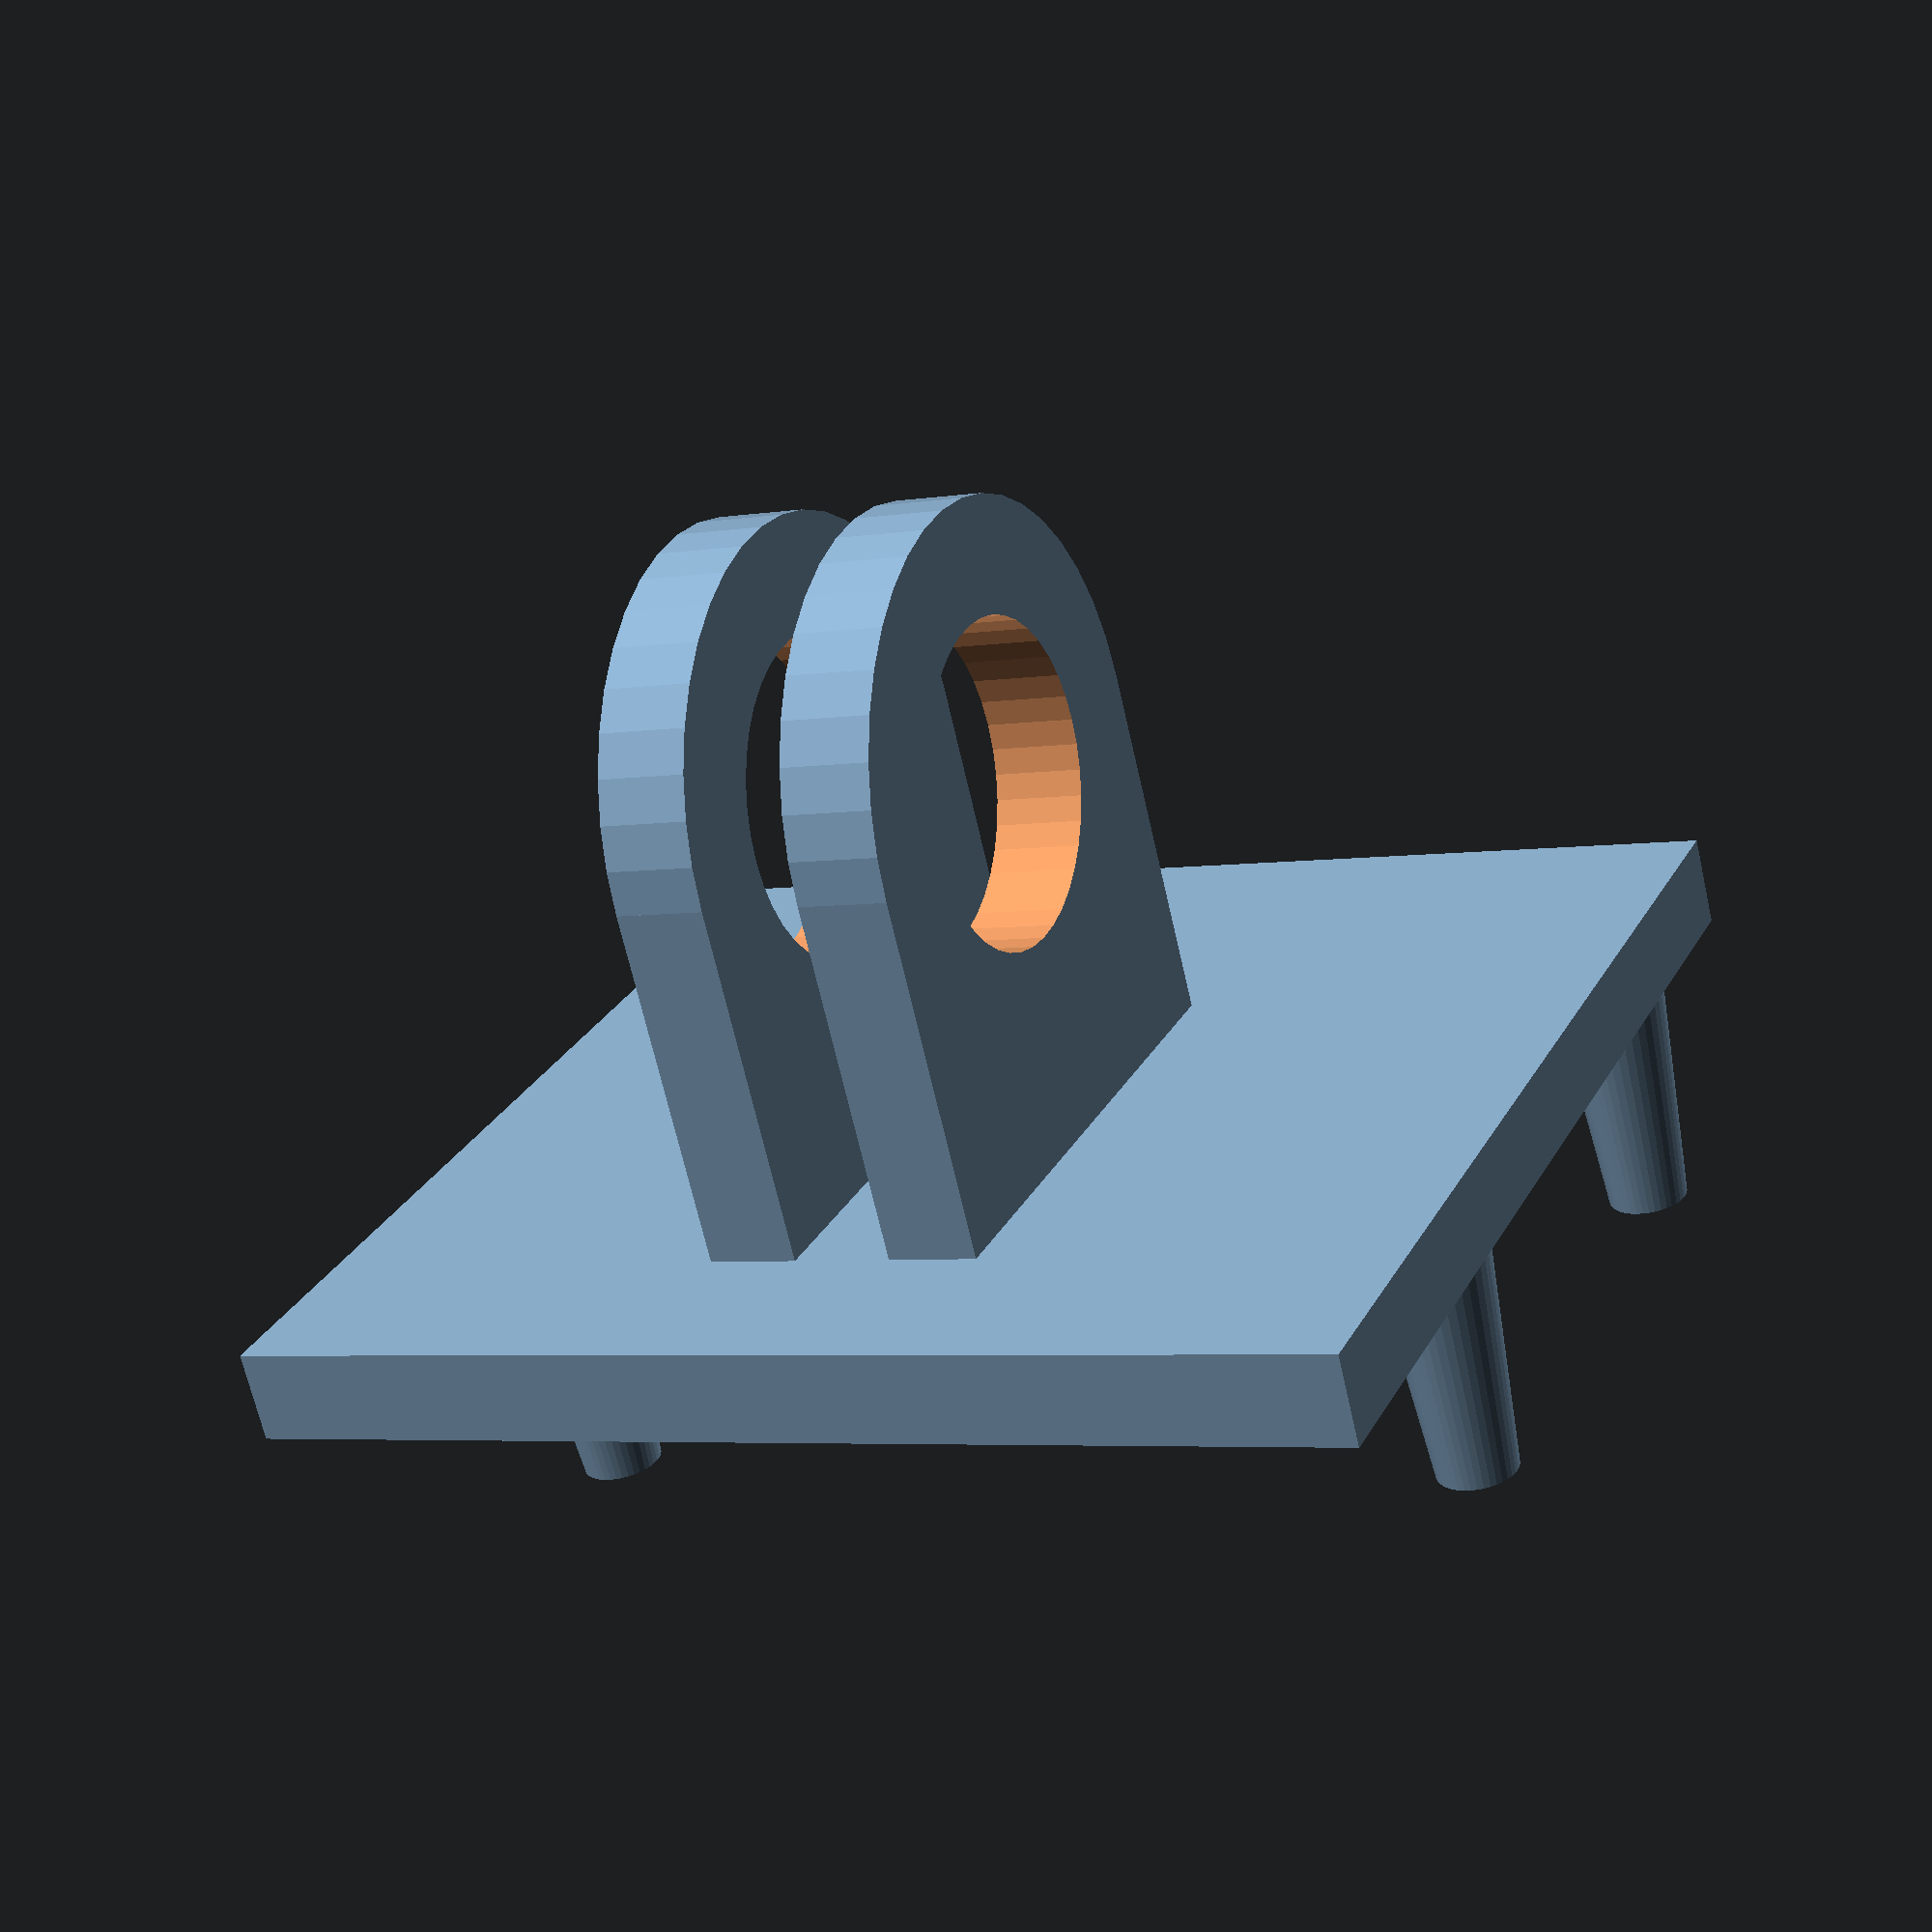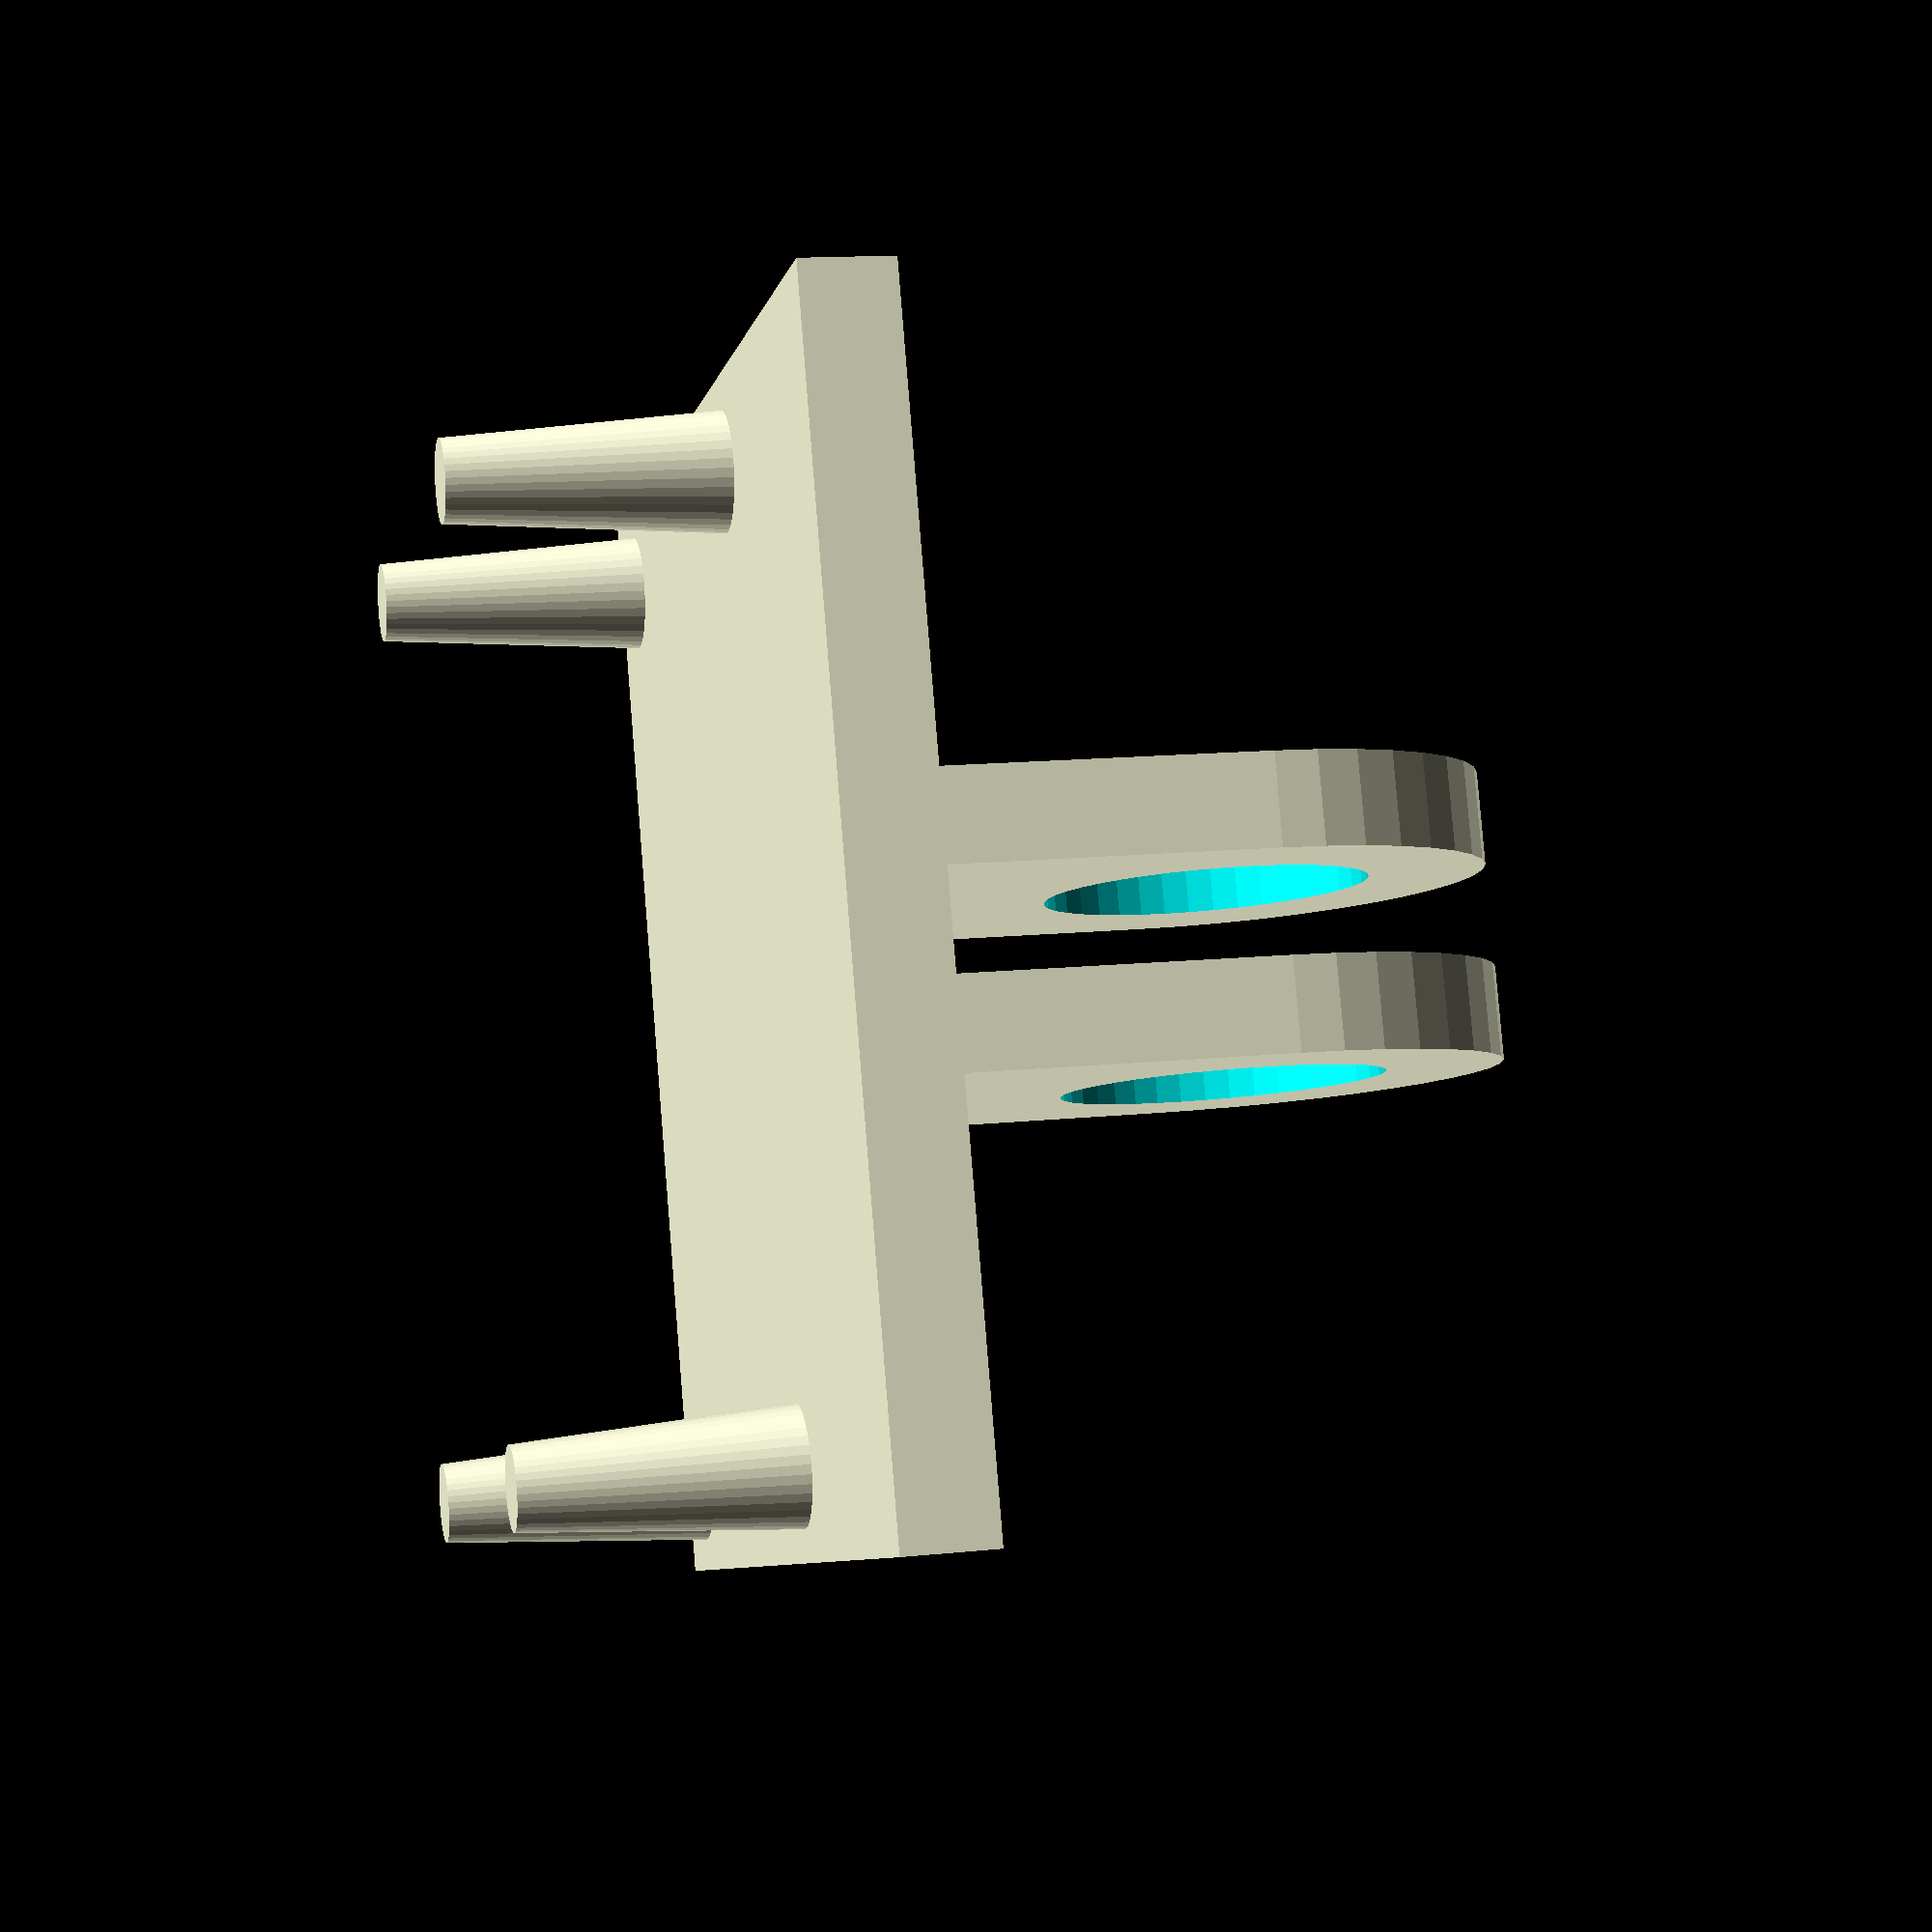
<openscad>
// RPi Camera v2 mount (version 2, with pins)
//
// Version 1.0 (July 16 2021)
// - created
//
// Version 1.1 (July 19 2021)
// + made the cylindrical pins thicker (+0.2mm)
// + added 2mm to the height of the pin_arms
//
//

$fn = 40;
cube([25,24,2]);
translate([2,2,2]){cylinder(h=6,d1=2.6,d2=1.8);}
translate([23,2,2]){cylinder(h=6,d1=2.6,d2=1.8);}
translate([2,14.5,2]){cylinder(h=6,d1=2.6,d2=1.8);}
translate([23,14.5,2]){cylinder(h=6,d1=2.6,d2=1.8);}
module pin_arm(){
    translate([0,-6,0]){
        cube([6,2,2]);
    }
    translate([0,4,0]){
        cube([6,2,2]);
    }
    translate([4,-6,0]){
        cube([2,10,2]);
    }
    translate([6,-6,0]){
        cube([2,12,2]);
    }
    difference(){
        translate([0,0,0]){
            rotate([0,0,0]){
                cylinder(h=2,d=12);
            }
        }
        translate([0,0,-0.5]){
            rotate([0,0,0]){
                cylinder(h=3,d=7);
            }
        }
    }   
}
// two pin arms for mounting go-pro style
// 12.5 for midpoint, neg space, 2 on each side.
// added 0.1 on each so middle is 2.2 mm not 2mm
translate([11.4,14,-7.9]){
    rotate([0,-90,0]){
        pin_arm();
    }
}
translate([15.6,14,-7.9]){
    rotate([0,-90,0]){
        pin_arm();
    }
}
</openscad>
<views>
elev=248.4 azim=335.7 roll=347.1 proj=p view=wireframe
elev=166.3 azim=249.1 roll=103.2 proj=p view=solid
</views>
